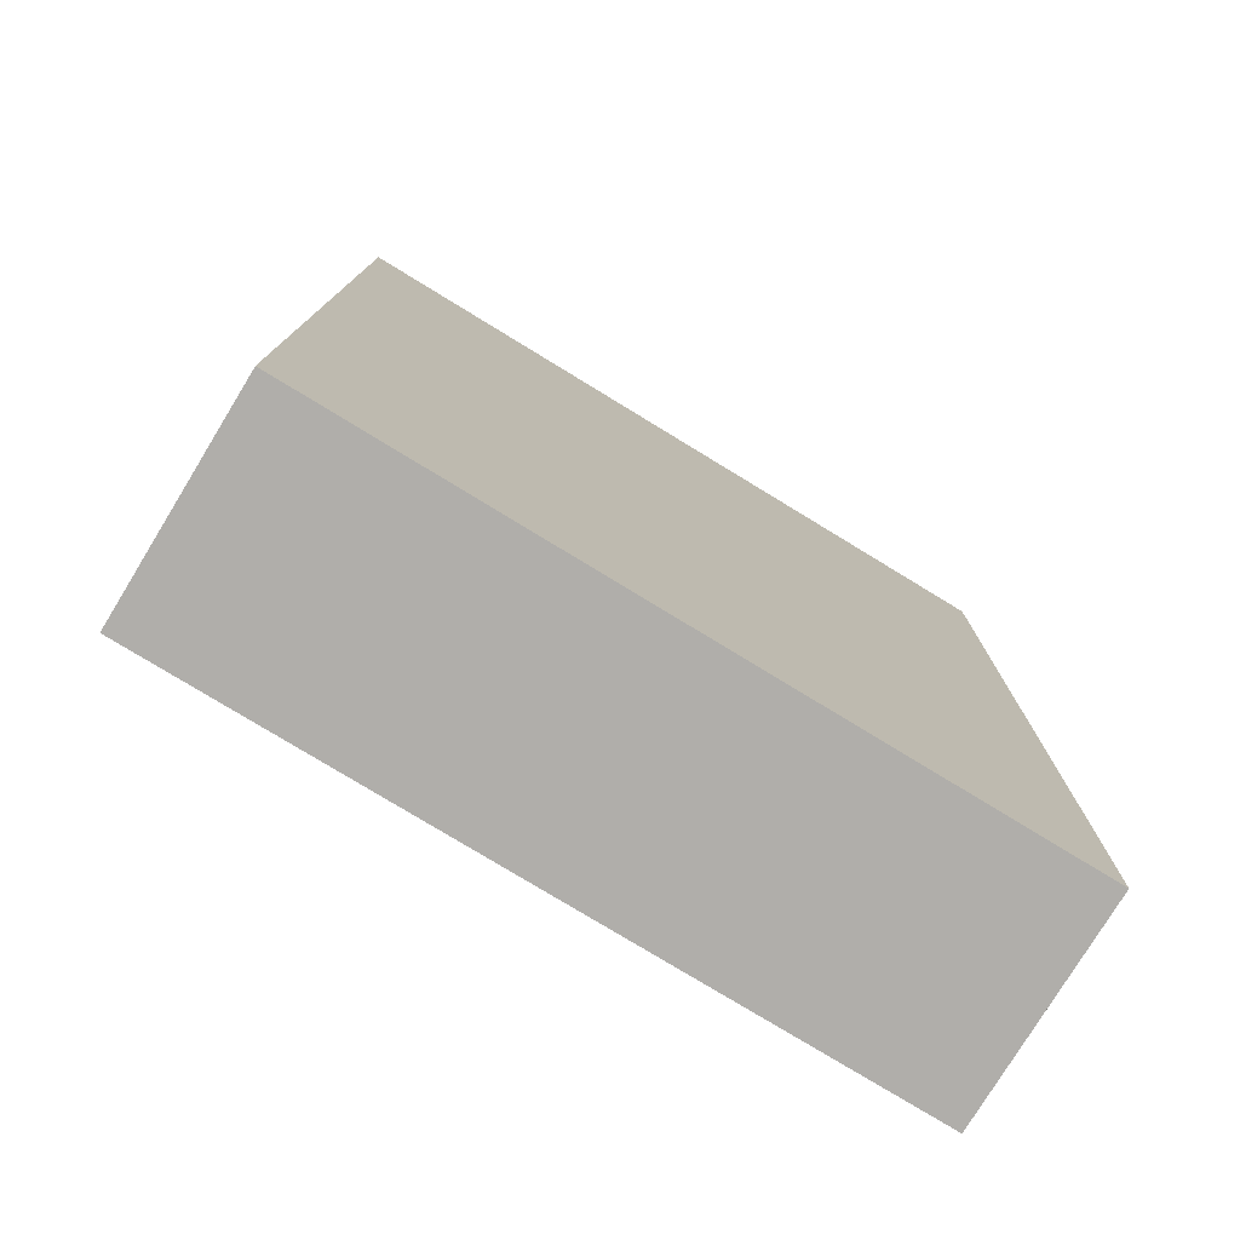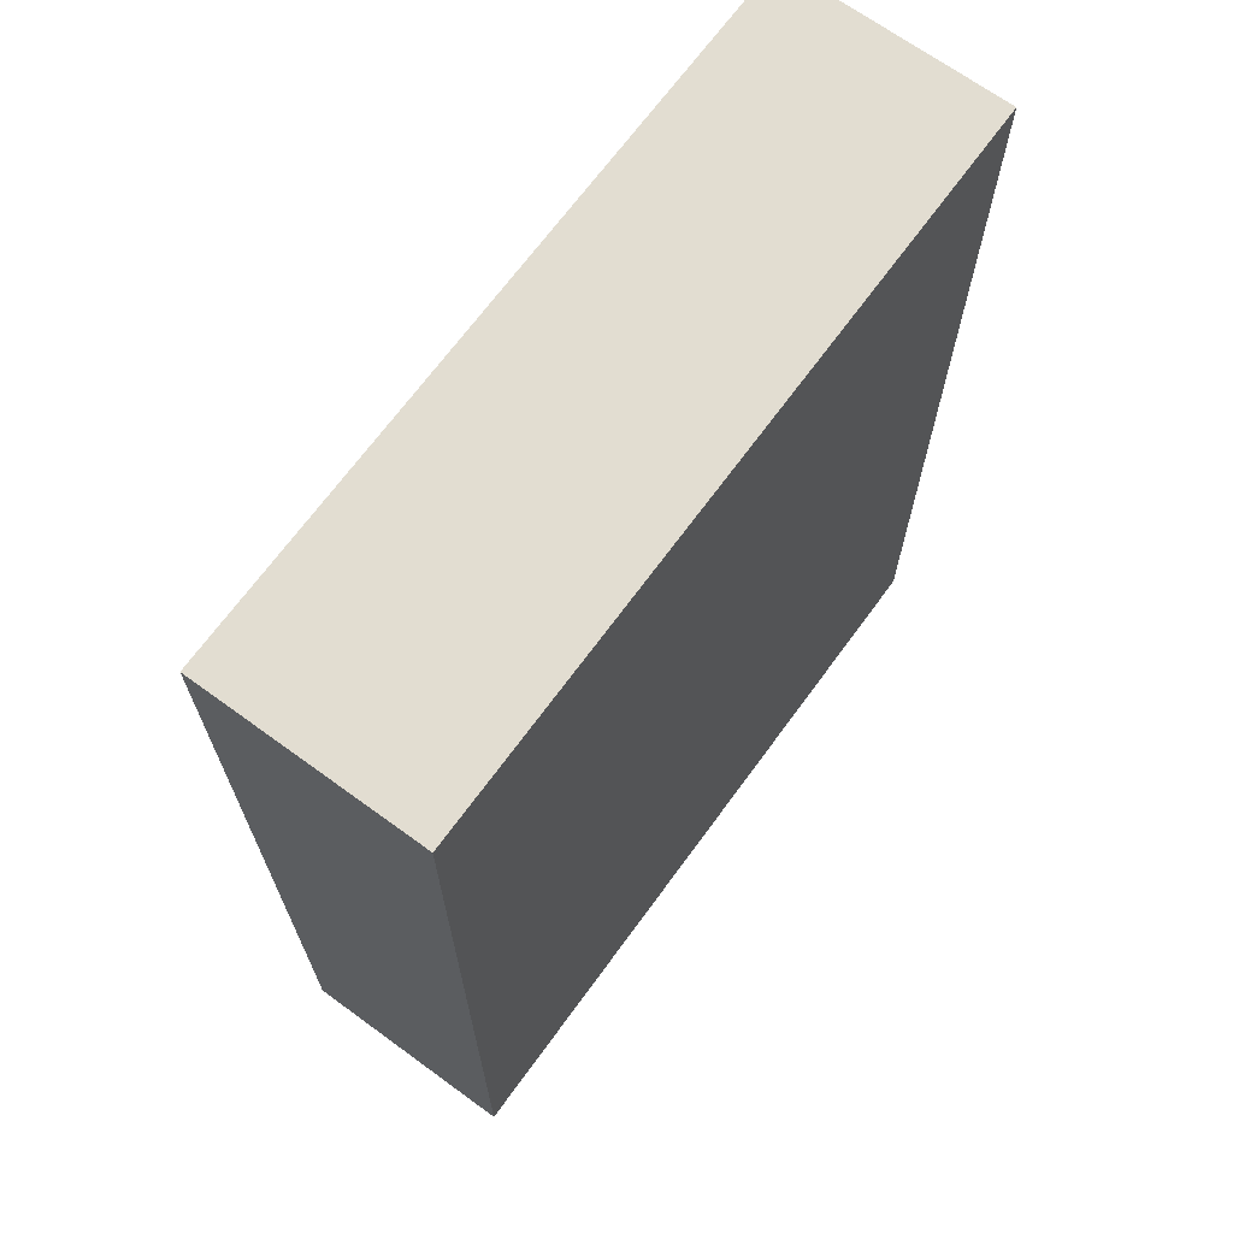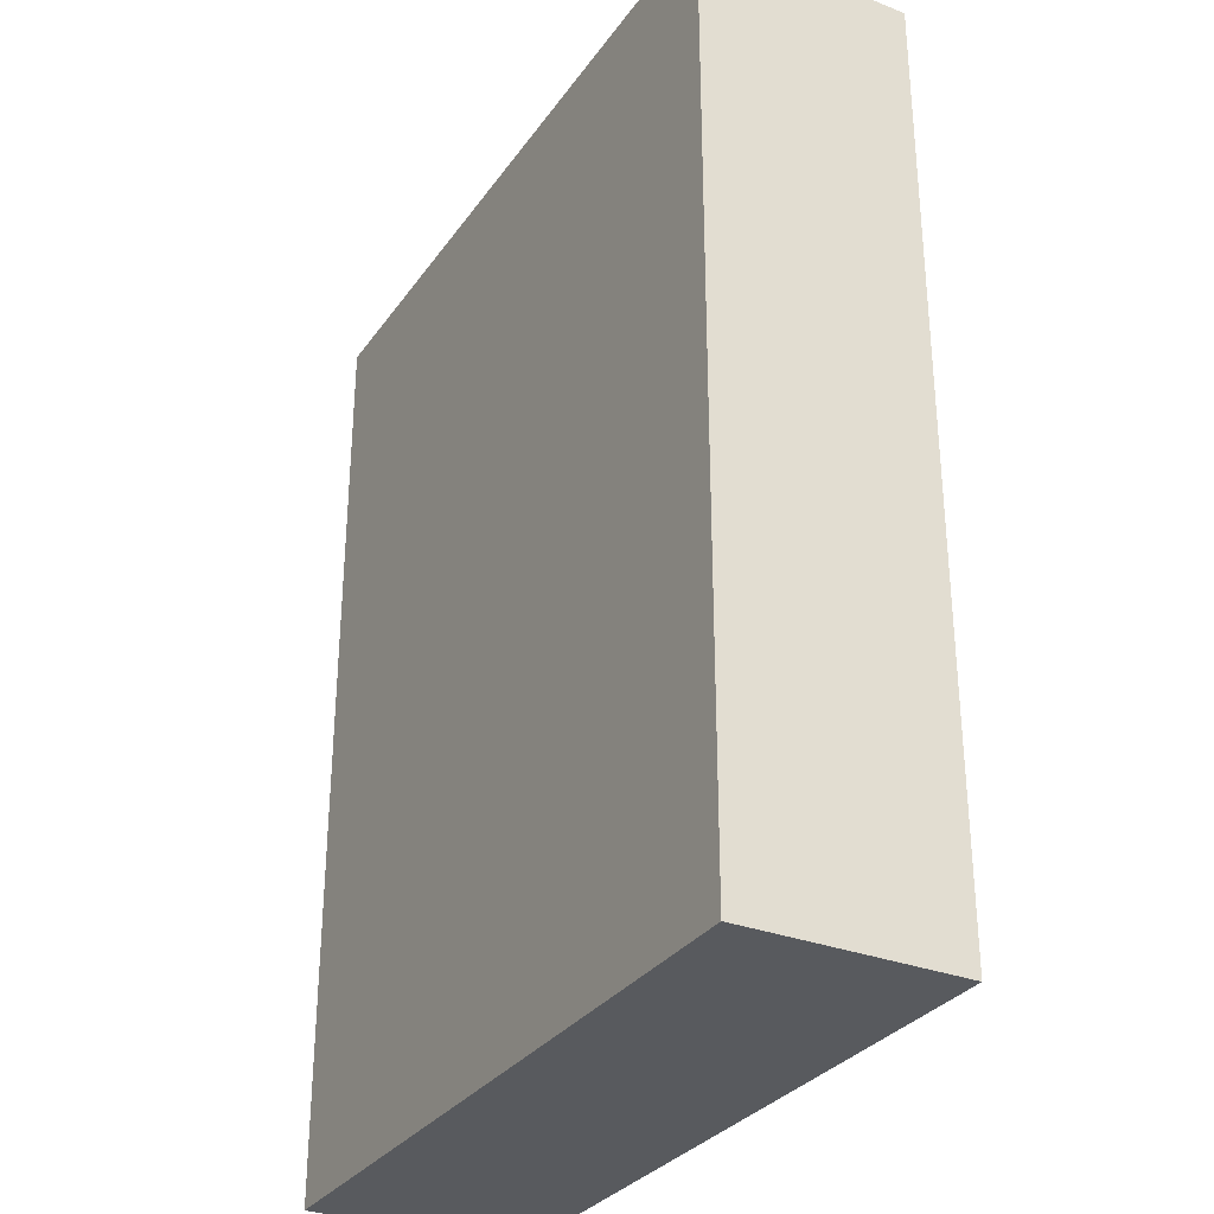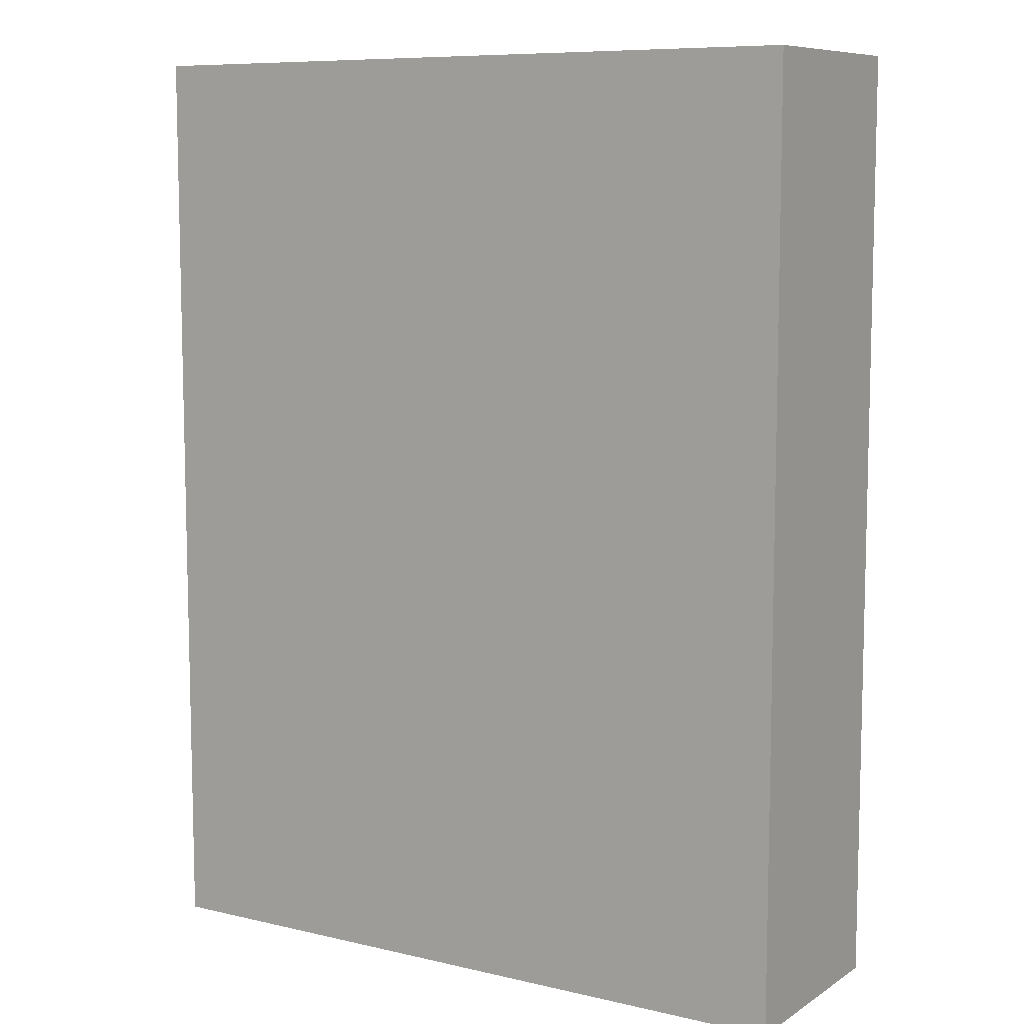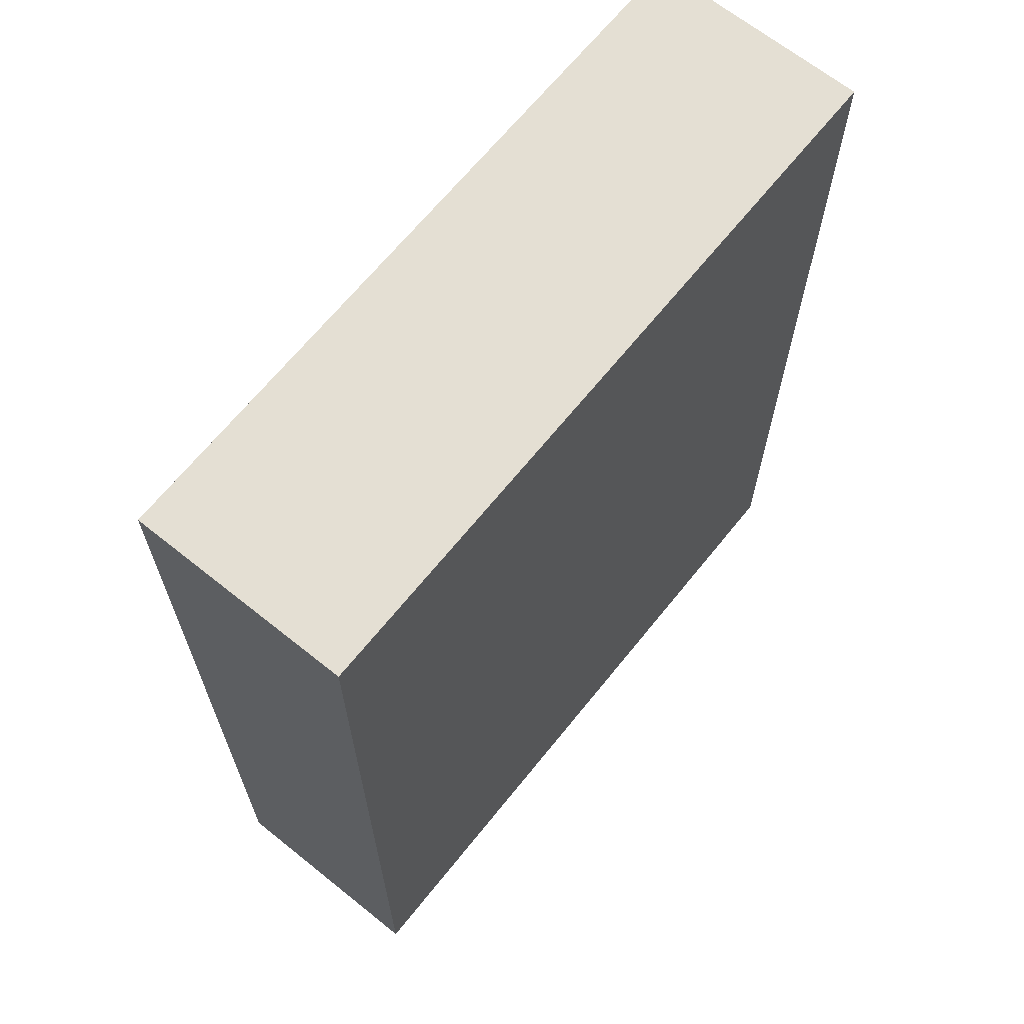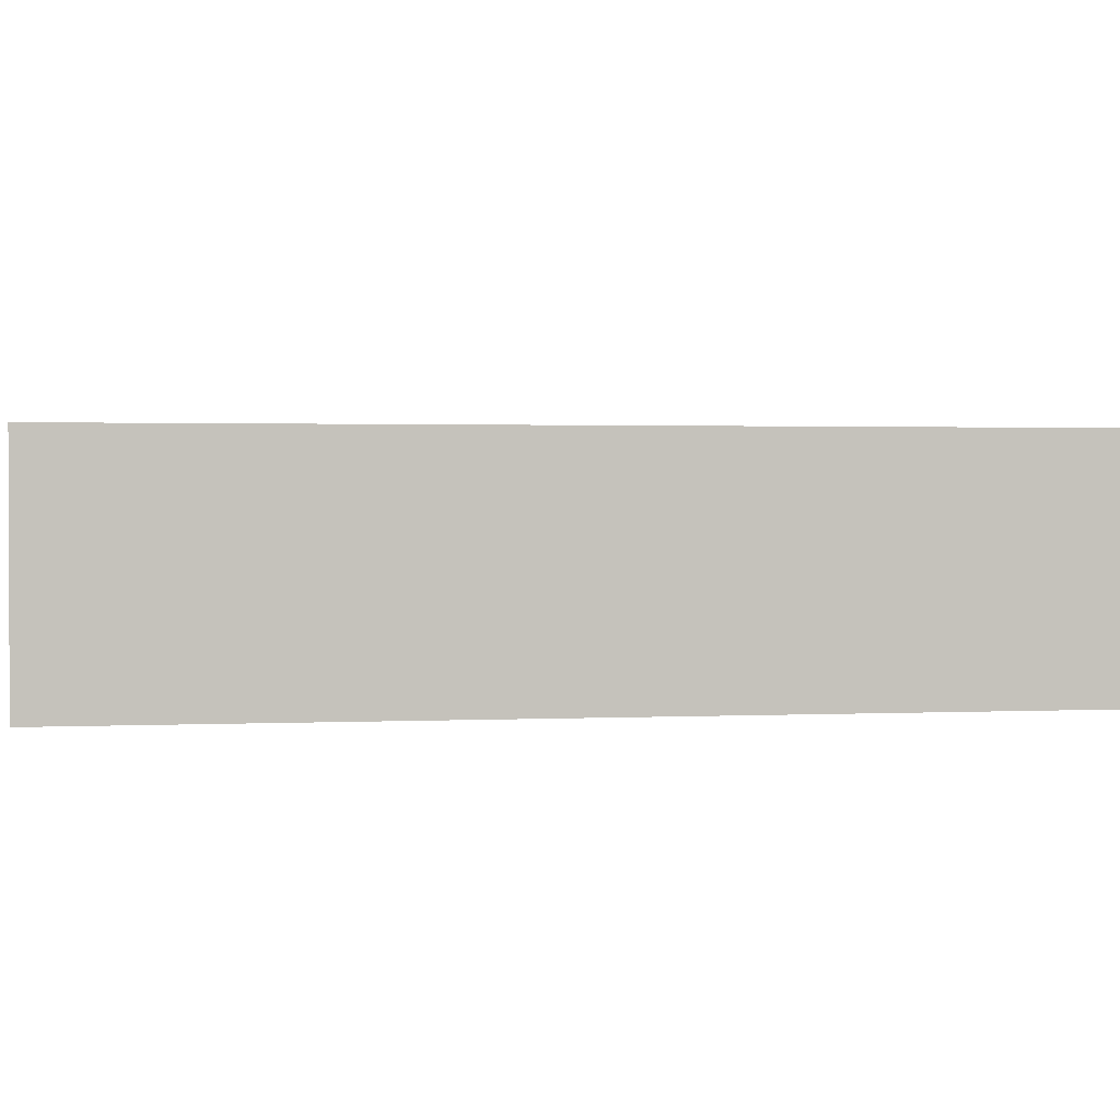
<metadata>
{"format":"obj","ext":"obj","renderer":"f3d","projection":"perspective","resolution":1024,"background":"white","views":[{"elev":-77.7,"azim":-31.4,"up":"+Y"},{"elev":68.6,"azim":126.1,"up":"+Y"},{"elev":-31.0,"azim":61.0,"up":"+Y"},{"elev":8.7,"azim":32.1,"up":"+Y"},{"elev":66.6,"azim":-51.2,"up":"+Y"},{"elev":1.4,"azim":-100.8,"up":"+Z"}]}
</metadata>
<code>
o Col_CasaM.008
v -0.661 -0.8677 -0.2017
v -0.661 0.8677 -0.2017
v 0.661 -0.8677 -0.2017
v 0.661 0.8677 -0.2017
v -0.661 -0.8677 0.2017
v -0.661 0.8677 0.2017
v 0.661 -0.8677 0.2017
v 0.661 0.8677 0.2017
f 1 2 4 3
f 3 4 8 7
f 7 8 6 5
f 5 6 2 1
f 3 7 5 1
f 8 4 2 6

</code>
